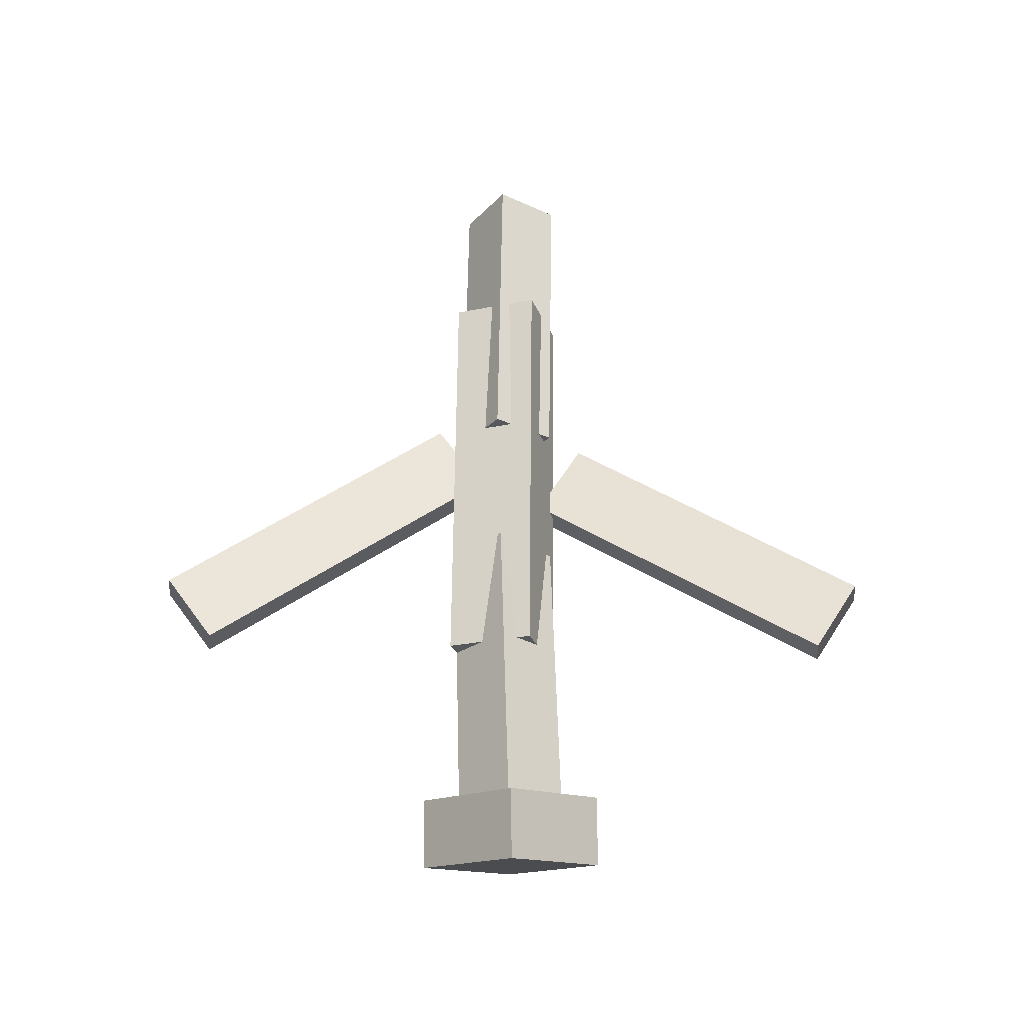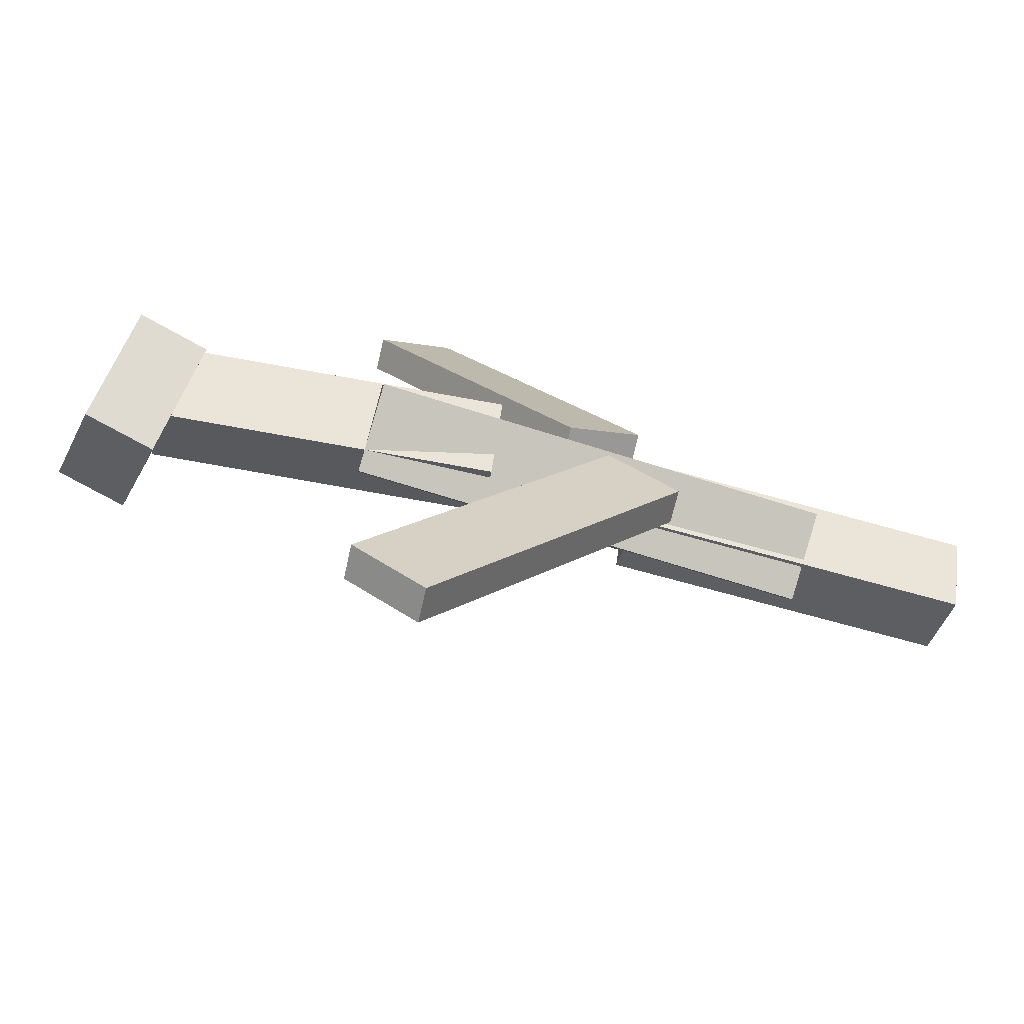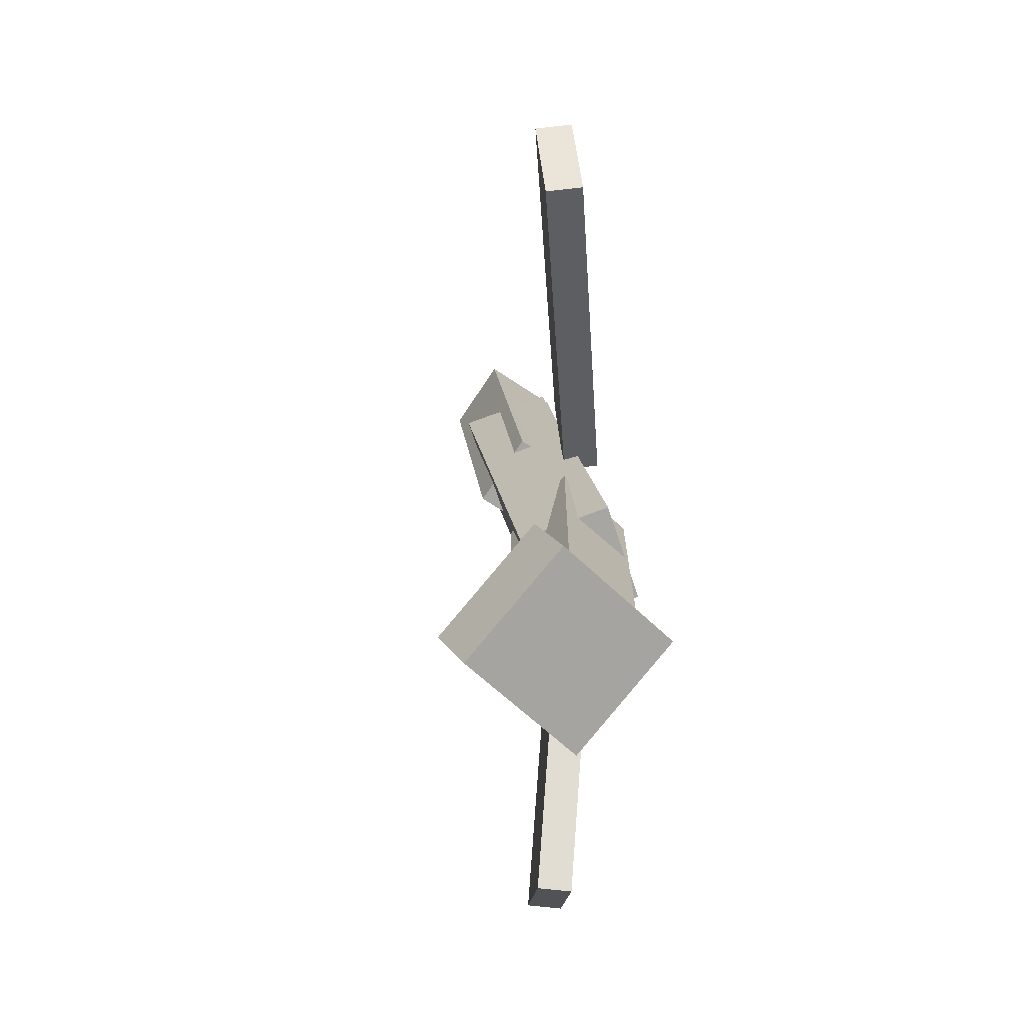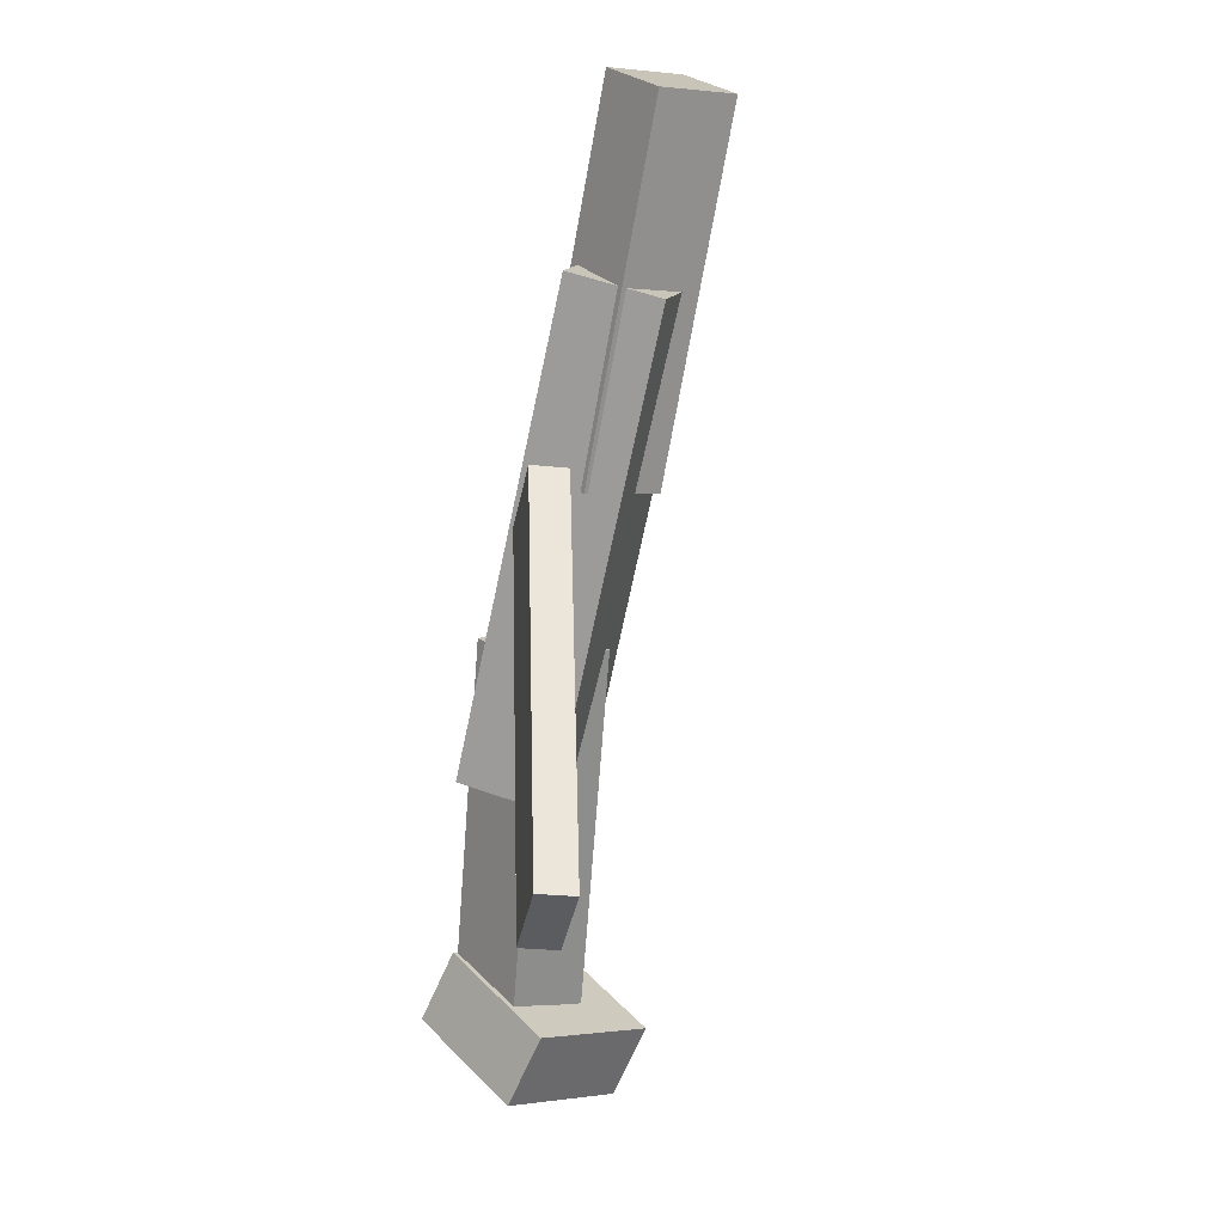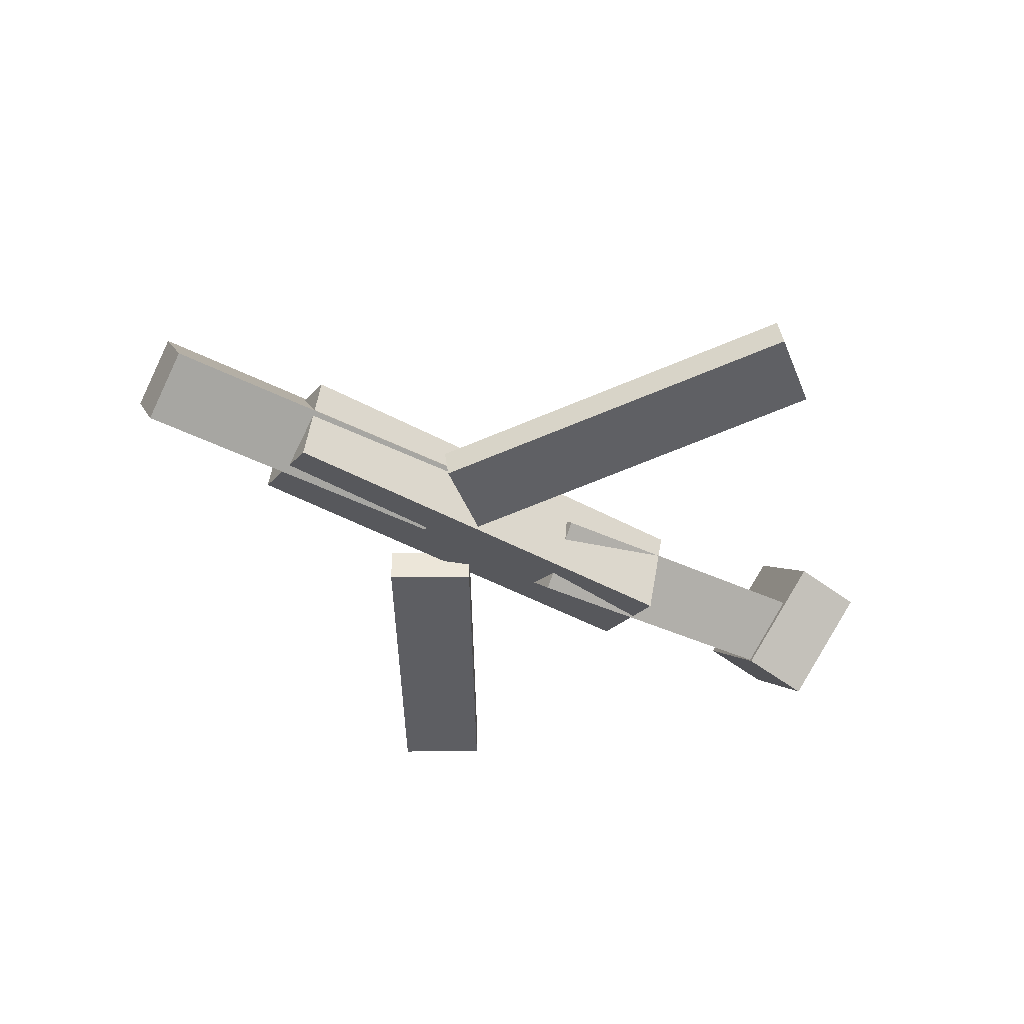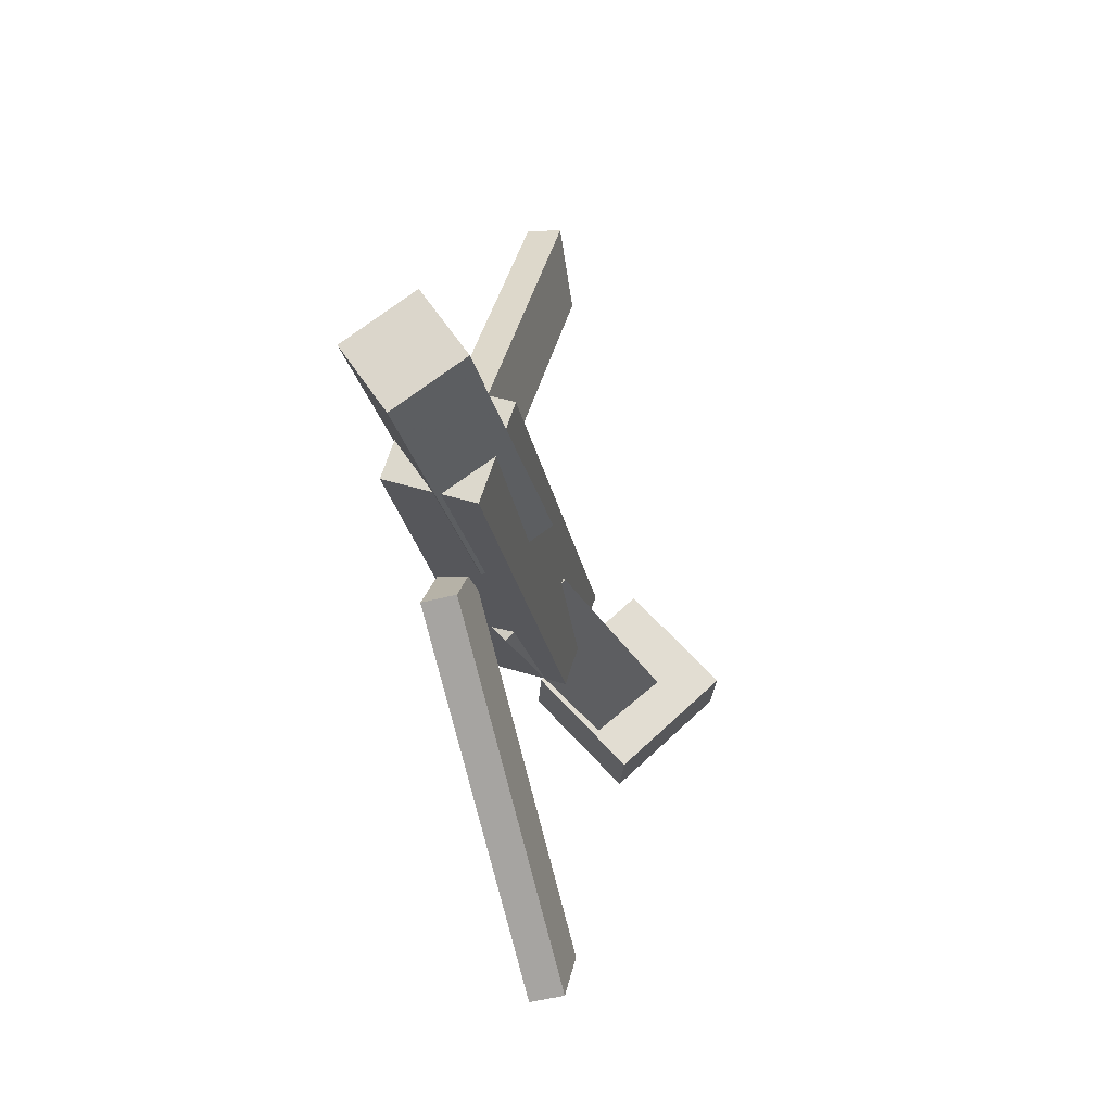
<metadata>
{"format":"obj","ext":"obj","renderer":"f3d","projection":"perspective","resolution":1024,"background":"white","views":[{"elev":62.3,"azim":-90.0,"up":"+Y"},{"elev":-71.8,"azim":-16.9,"up":"+Z"},{"elev":15.8,"azim":-96.6,"up":"+Z"},{"elev":-71.1,"azim":78.6,"up":"+Z"},{"elev":-45.6,"azim":147.8,"up":"+Y"},{"elev":-21.8,"azim":99.9,"up":"+Z"}]}
</metadata>
<code>
v 0.1044 -0.0676 -0.06444
v 0.05127 -0.06841 -0.02522
v 0.1025 -0.09319 -0.06765
v 0.04929 -0.094 -0.02843
v -0.07007 -0.0246 -0.3001
v -0.1232 -0.02541 -0.2609
v -0.07204 -0.05019 -0.3033
v -0.1252 -0.051 -0.2641
f 1.0 7.0 5.0
f 1.0 3.0 7.0
f 1.0 4.0 3.0
f 1.0 2.0 4.0
f 3.0 8.0 7.0
f 3.0 4.0 8.0
f 5.0 7.0 8.0
f 5.0 8.0 6.0
f 1.0 5.0 6.0
f 1.0 6.0 2.0
f 2.0 6.0 8.0
f 2.0 8.0 4.0
v -0.1298 -0.07499 0.04007
v 0.2153 -0.07145 0.04338
v -0.1302 -0.01063 0.0184
v 0.2148 -0.007082 0.0217
v -0.1289 -0.09826 -0.02903
v 0.2162 -0.09471 -0.02573
v -0.1293 -0.03389 -0.0507
v 0.2157 -0.03034 -0.0474
f 9.0 15.0 13.0
f 9.0 11.0 15.0
f 9.0 12.0 11.0
f 9.0 10.0 12.0
f 11.0 16.0 15.0
f 11.0 12.0 16.0
f 13.0 15.0 16.0
f 13.0 16.0 14.0
f 9.0 13.0 14.0
f 9.0 14.0 10.0
f 10.0 14.0 16.0
f 10.0 16.0 12.0
v -0.2909 -0.02964 -0.0409
v -0.2946 -0.07001 0.00375
v -0.2841 0.01541 0.0003883
v -0.2879 -0.02496 0.04504
v -0.03366 -0.06148 -0.04817
v -0.03739 -0.1019 -0.003519
v -0.02691 -0.01643 -0.00688
v -0.03065 -0.0568 0.03777
f 17.0 23.0 21.0
f 17.0 19.0 23.0
f 17.0 20.0 19.0
f 17.0 18.0 20.0
f 19.0 24.0 23.0
f 19.0 20.0 24.0
f 21.0 23.0 24.0
f 21.0 24.0 22.0
f 17.0 21.0 22.0
f 17.0 22.0 18.0
f 18.0 22.0 24.0
f 18.0 24.0 20.0
v 0.3386 -0.04295 0.04196
v 0.34 -0.01083 -0.005841
v 0.08269 -0.03796 0.03769
v 0.08411 -0.005842 -0.01011
v 0.3382 -0.09224 0.008825
v 0.3396 -0.06012 -0.03897
v 0.08228 -0.08725 0.004558
v 0.08371 -0.05513 -0.04324
f 25.0 31.0 29.0
f 25.0 27.0 31.0
f 25.0 28.0 27.0
f 25.0 26.0 28.0
f 27.0 32.0 31.0
f 27.0 28.0 32.0
f 29.0 31.0 32.0
f 29.0 32.0 30.0
f 25.0 29.0 30.0
f 25.0 30.0 26.0
f 26.0 30.0 32.0
f 26.0 32.0 28.0
v -0.2796 -0.01167 -0.06994
v -0.3336 -0.0236 -0.06941
v -0.2955 0.06304 0.002421
v -0.3494 0.0511 0.002945
v -0.2645 -0.07699 0.0008182
v -0.3184 -0.08892 0.001342
v -0.2803 -0.002281 0.07318
v -0.3343 -0.01421 0.0737
f 33.0 39.0 37.0
f 33.0 35.0 39.0
f 33.0 36.0 35.0
f 33.0 34.0 36.0
f 35.0 40.0 39.0
f 35.0 36.0 40.0
f 37.0 39.0 40.0
f 37.0 40.0 38.0
f 33.0 37.0 38.0
f 33.0 38.0 34.0
f 34.0 38.0 40.0
f 34.0 40.0 36.0
v 0.07937 -0.09013 0.06836
v 0.02199 -0.09028 0.03144
v 0.08109 -0.0642 0.06559
v 0.02371 -0.06435 0.02867
v -0.07601 -0.0541 0.3097
v -0.1334 -0.05424 0.2728
v -0.0743 -0.02816 0.3069
v -0.1317 -0.02831 0.27
f 41.0 47.0 45.0
f 41.0 43.0 47.0
f 41.0 44.0 43.0
f 41.0 42.0 44.0
f 43.0 48.0 47.0
f 43.0 44.0 48.0
f 45.0 47.0 48.0
f 45.0 48.0 46.0
f 41.0 45.0 46.0
f 41.0 46.0 42.0
f 42.0 46.0 48.0
f 42.0 48.0 44.0

</code>
